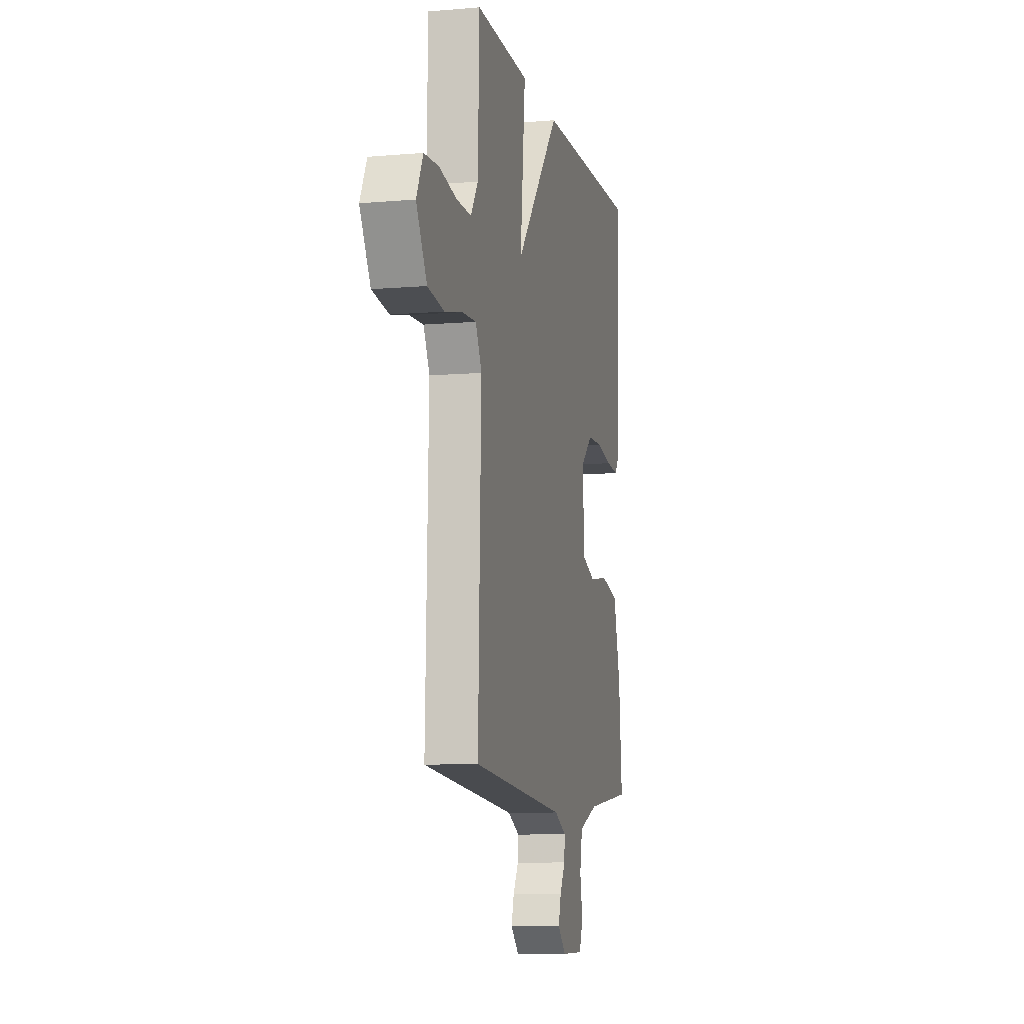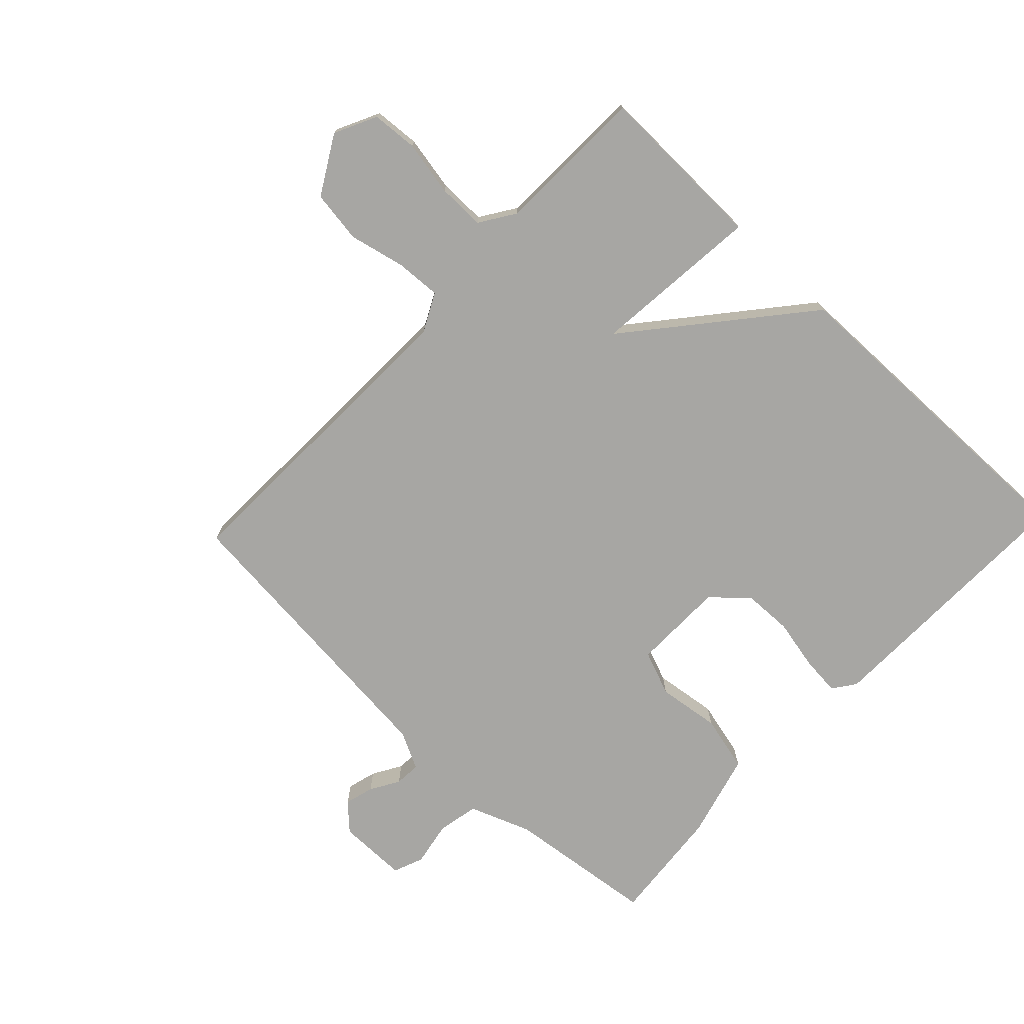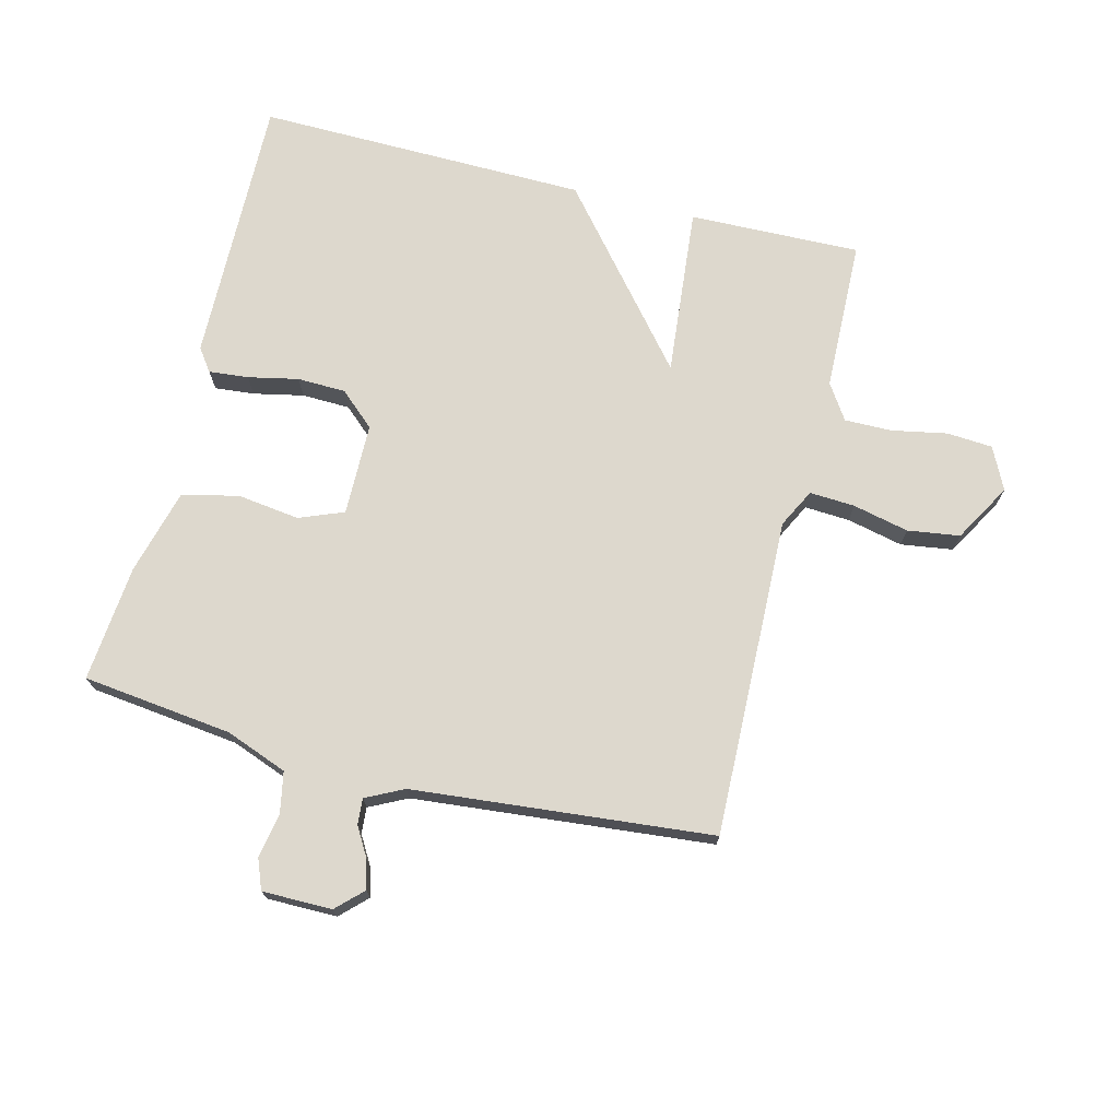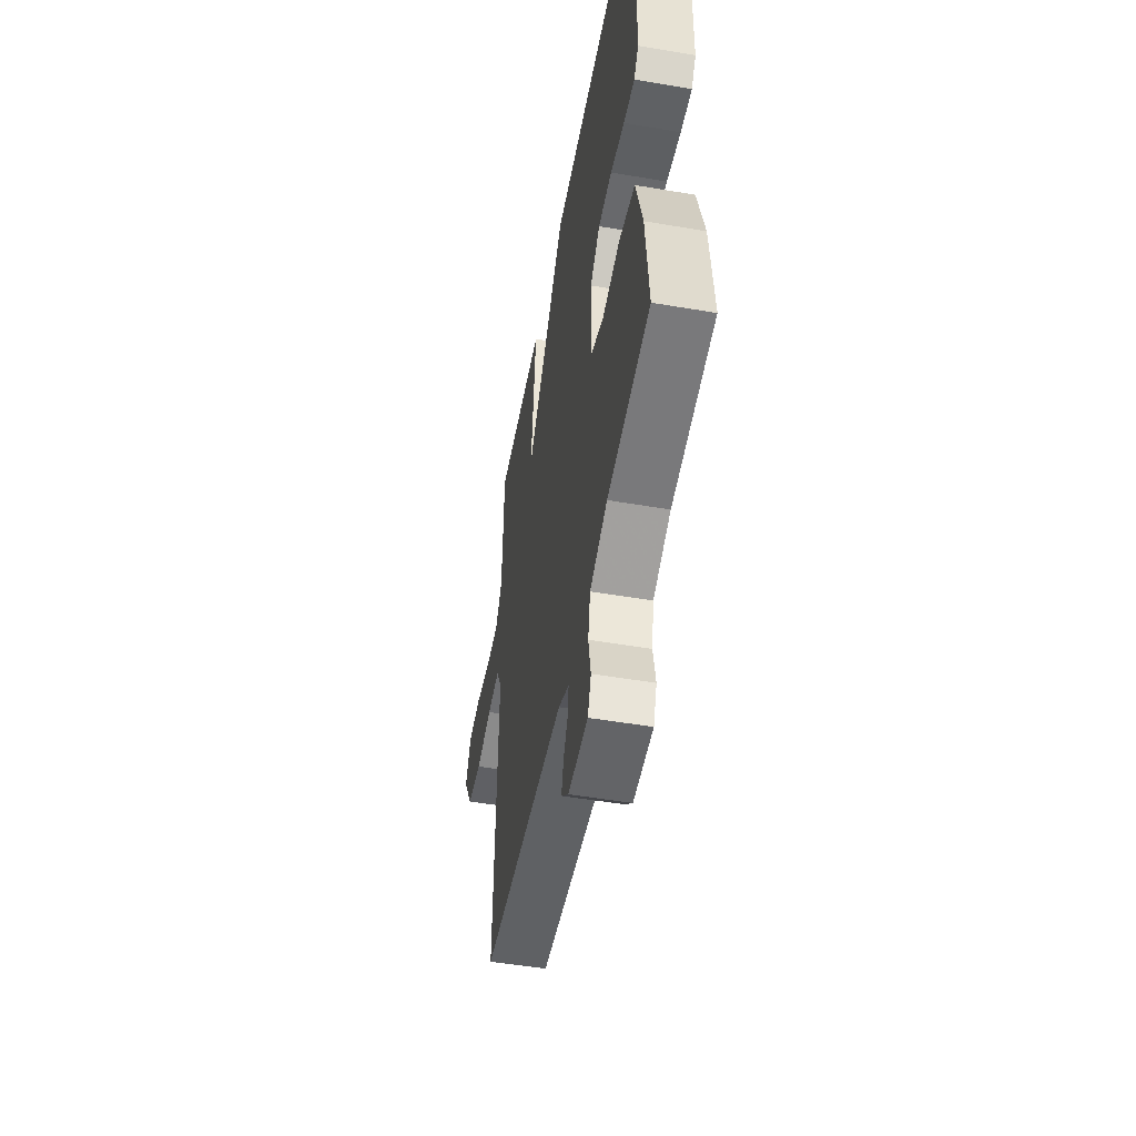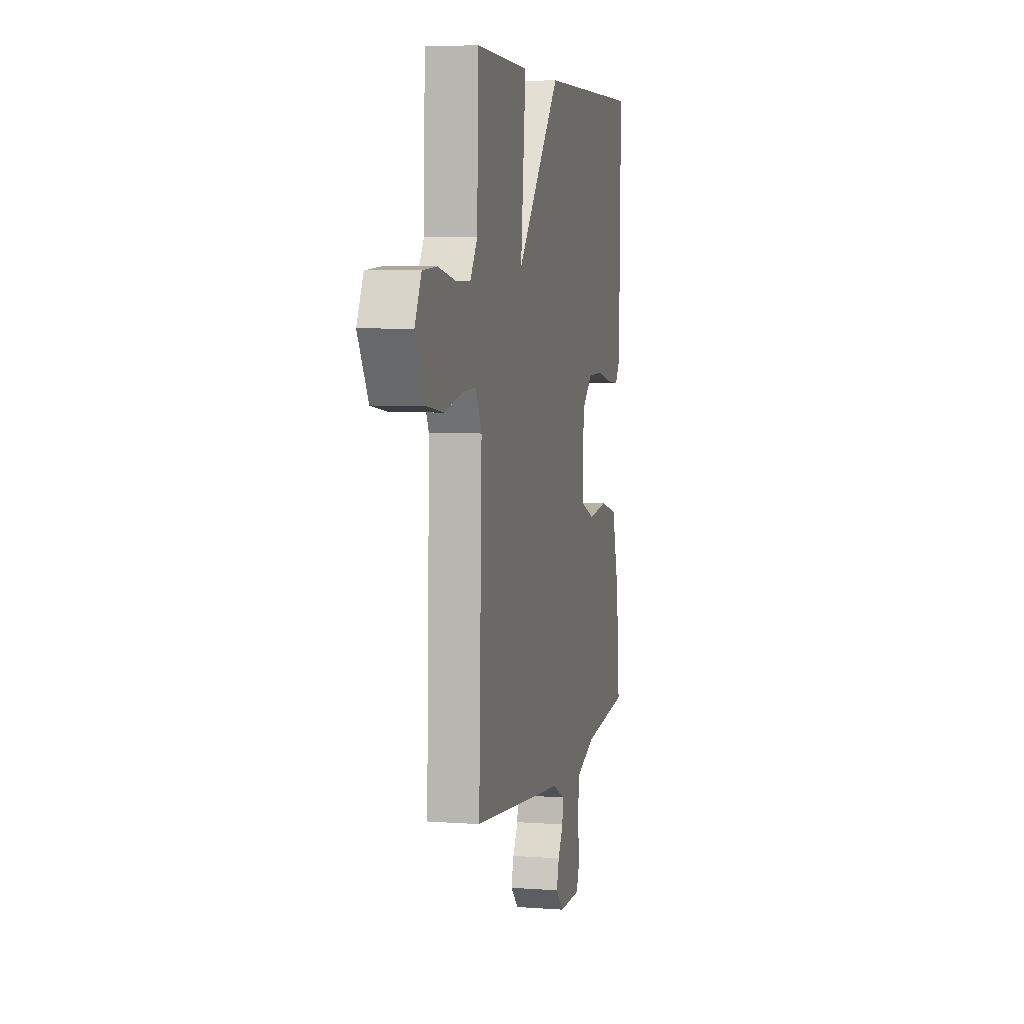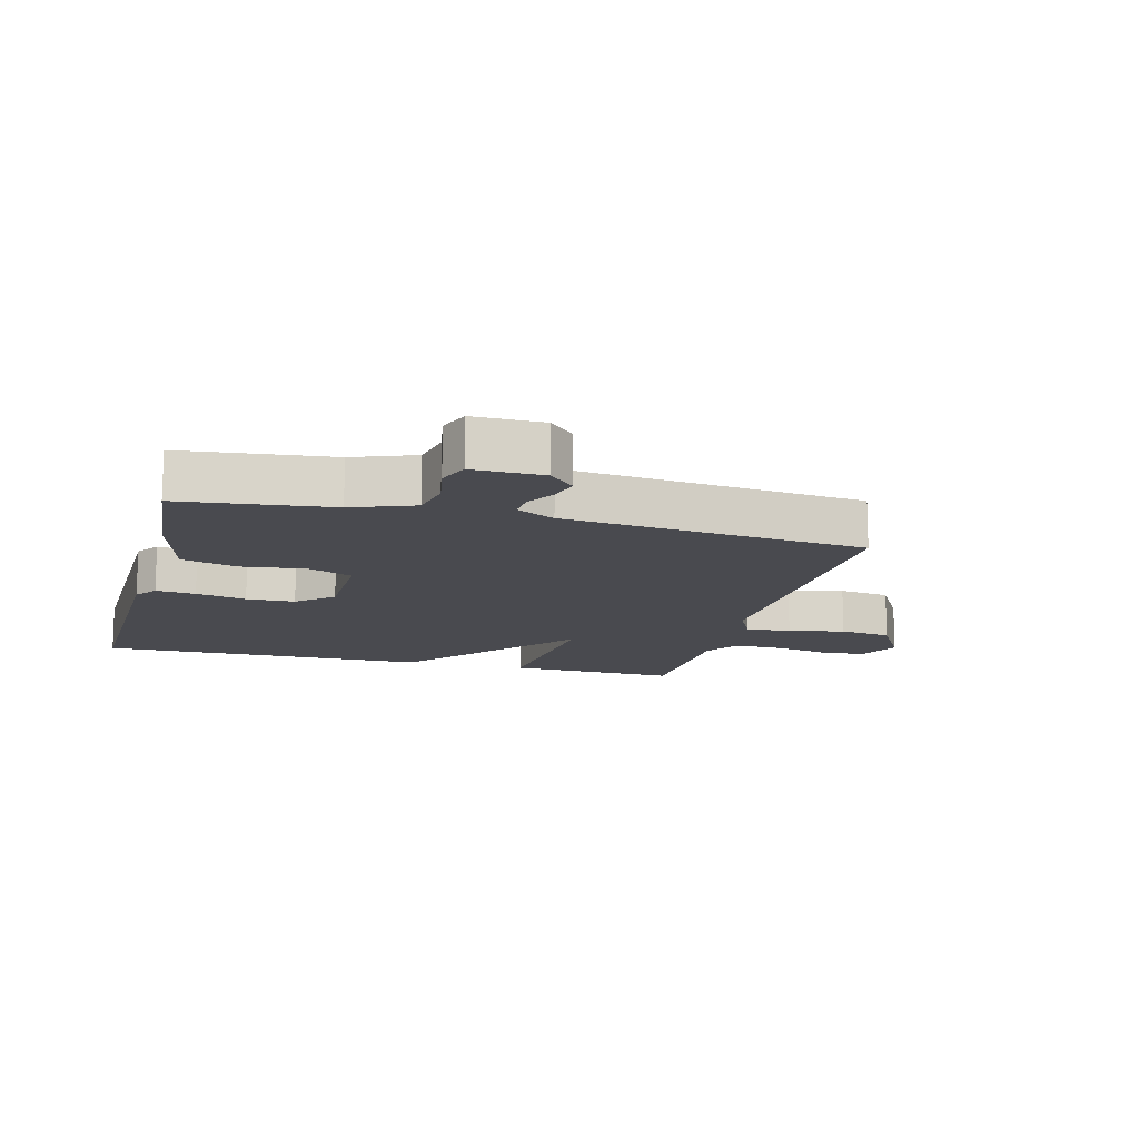
<metadata>
{"format":"obj","ext":"obj","renderer":"f3d","projection":"perspective","resolution":1024,"background":"white","views":[{"elev":-8.8,"azim":-77.0,"up":"+Z"},{"elev":-74.2,"azim":-43.4,"up":"+Y"},{"elev":72.2,"azim":-165.8,"up":"+Y"},{"elev":-51.2,"azim":79.5,"up":"+Z"},{"elev":5.4,"azim":-77.1,"up":"+Z"},{"elev":-13.6,"azim":165.2,"up":"+Y"}]}
</metadata>
<code>
v 0.5 0.07 0.5
v 0.491 0.07 0.07
v 0.465 0.07 0.034
v 0.402 0.07 0.04
v 0.322 0.07 0.057
v 0.245 0.07 0.055
v 0.189 0.07 0.005
v 0.187 0.07 -0.142
v 0.258 0.07 -0.17
v 0.358 0.07 -0.157
v 0.447 0.07 -0.179
v 0.483 0.07 -0.314
v 0.5 0.07 -0.5
v 0.262 0.07 -0.528
v 0.164 0.07 -0.565
v 0.151 0.07 -0.631
v 0.164 0.07 -0.701
v 0.145 0.07 -0.749
v 0.034 0.07 -0.749
v -0.007 0.07 -0.709
v 0.006 0.07 -0.663
v 0.033 0.07 -0.617
v 0.036 0.07 -0.576
v -0.024 0.07 -0.546
v -0.5 0.07 -0.5
v -0.485 0.07 0.008
v -0.516 0.07 0.069
v -0.588 0.07 0.065
v -0.677 0.07 0.045
v -0.76 0.07 0.057
v -0.813 0.07 0.149
v -0.78 0.07 0.216
v -0.707 0.07 0.221
v -0.619 0.07 0.204
v -0.544 0.07 0.203
v -0.507 0.07 0.259
v -0.5 0.07 0.5
v -0.227 0.07 0.493
v -0.253 0.07 0.223
v -0.027 0.07 0.493
v 0.5 0 0.5
v 0.491 0 0.07
v 0.465 0 0.034
v 0.402 0 0.04
v 0.322 0 0.057
v 0.245 0 0.055
v 0.189 0 0.005
v 0.187 0 -0.142
v 0.258 0 -0.17
v 0.358 0 -0.157
v 0.447 0 -0.179
v 0.483 0 -0.314
v 0.5 0 -0.5
v 0.262 0 -0.528
v 0.164 0 -0.565
v 0.151 0 -0.631
v 0.164 0 -0.701
v 0.145 0 -0.749
v 0.034 0 -0.749
v -0.007 0 -0.709
v 0.006 0 -0.663
v 0.033 0 -0.617
v 0.036 0 -0.576
v -0.024 0 -0.546
v -0.5 0 -0.5
v -0.485 0 0.008
v -0.516 0 0.069
v -0.588 0 0.065
v -0.677 0 0.045
v -0.76 0 0.057
v -0.813 0 0.149
v -0.78 0 0.216
v -0.707 0 0.221
v -0.619 0 0.204
v -0.544 0 0.203
v -0.507 0 0.259
v -0.5 0 0.5
v -0.227 0 0.493
v -0.253 0 0.223
v -0.027 0 0.493
f 3 4 5
f 2 3 5
f 1 2 5
f 40 1 5
f 39 40 5
f 36 37 38 39
f 39 5 6
f 36 39 6
f 35 36 6
f 34 35 6 7
f 32 33 34
f 31 32 34
f 30 31 34
f 29 30 34
f 28 29 34
f 27 28 34
f 27 34 7 8
f 26 27 8 9
f 24 25 26 9
f 10 11 12
f 9 10 12
f 24 9 12
f 23 24 12
f 22 23 12
f 20 21 22
f 19 20 22
f 18 19 22
f 17 18 22
f 16 17 22
f 15 16 22
f 15 22 12
f 14 15 12
f 12 13 14
f 45 44 43
f 45 43 42
f 45 42 41
f 45 41 80
f 45 80 79
f 79 78 77 76
f 46 45 79
f 46 79 76
f 46 76 75
f 47 46 75 74
f 74 73 72
f 74 72 71
f 74 71 70
f 74 70 69
f 74 69 68
f 74 68 67
f 48 47 74 67
f 49 48 67 66
f 49 66 65 64
f 52 51 50
f 52 50 49
f 52 49 64
f 52 64 63
f 52 63 62
f 62 61 60
f 62 60 59
f 62 59 58
f 62 58 57
f 62 57 56
f 62 56 55
f 52 62 55
f 52 55 54
f 54 53 52
f 1 41 42 2
f 2 42 43 3
f 3 43 44 4
f 4 44 45 5
f 5 45 46 6
f 6 46 47 7
f 7 47 48 8
f 8 48 49 9
f 9 49 50 10
f 10 50 51 11
f 11 51 52 12
f 12 52 53 13
f 13 53 54 14
f 14 54 55 15
f 15 55 56 16
f 16 56 57 17
f 17 57 58 18
f 18 58 59 19
f 19 59 60 20
f 20 60 61 21
f 21 61 62 22
f 22 62 63 23
f 23 63 64 24
f 24 64 65 25
f 25 65 66 26
f 26 66 67 27
f 27 67 68 28
f 28 68 69 29
f 29 69 70 30
f 30 70 71 31
f 31 71 72 32
f 32 72 73 33
f 33 73 74 34
f 34 74 75 35
f 35 75 76 36
f 36 76 77 37
f 37 77 78 38
f 38 78 79 39
f 39 79 80 40
f 40 80 41 1

</code>
